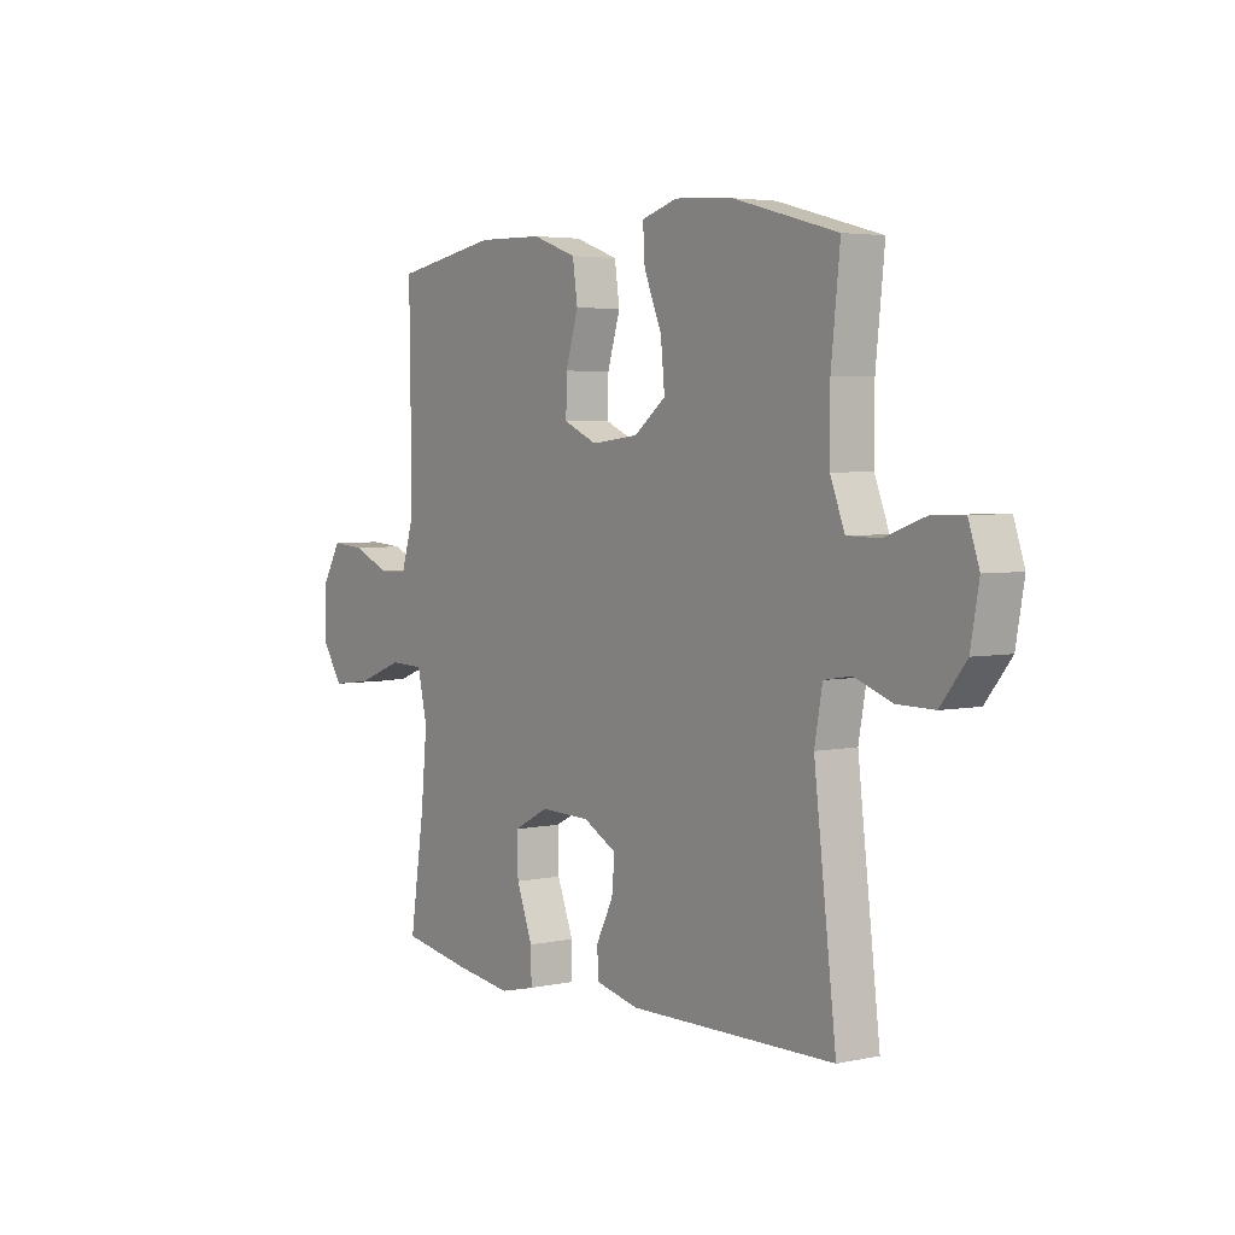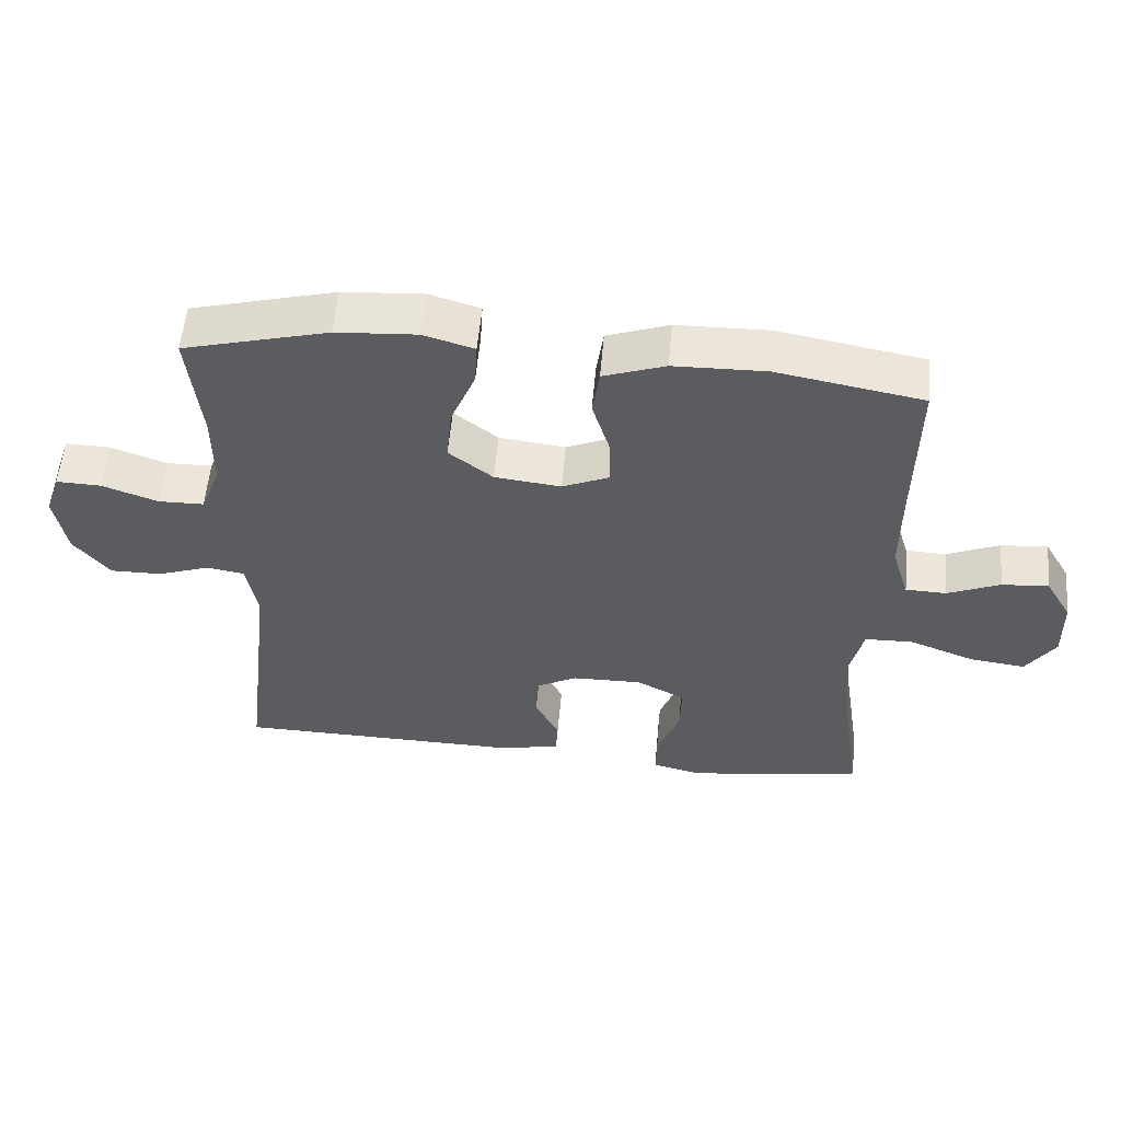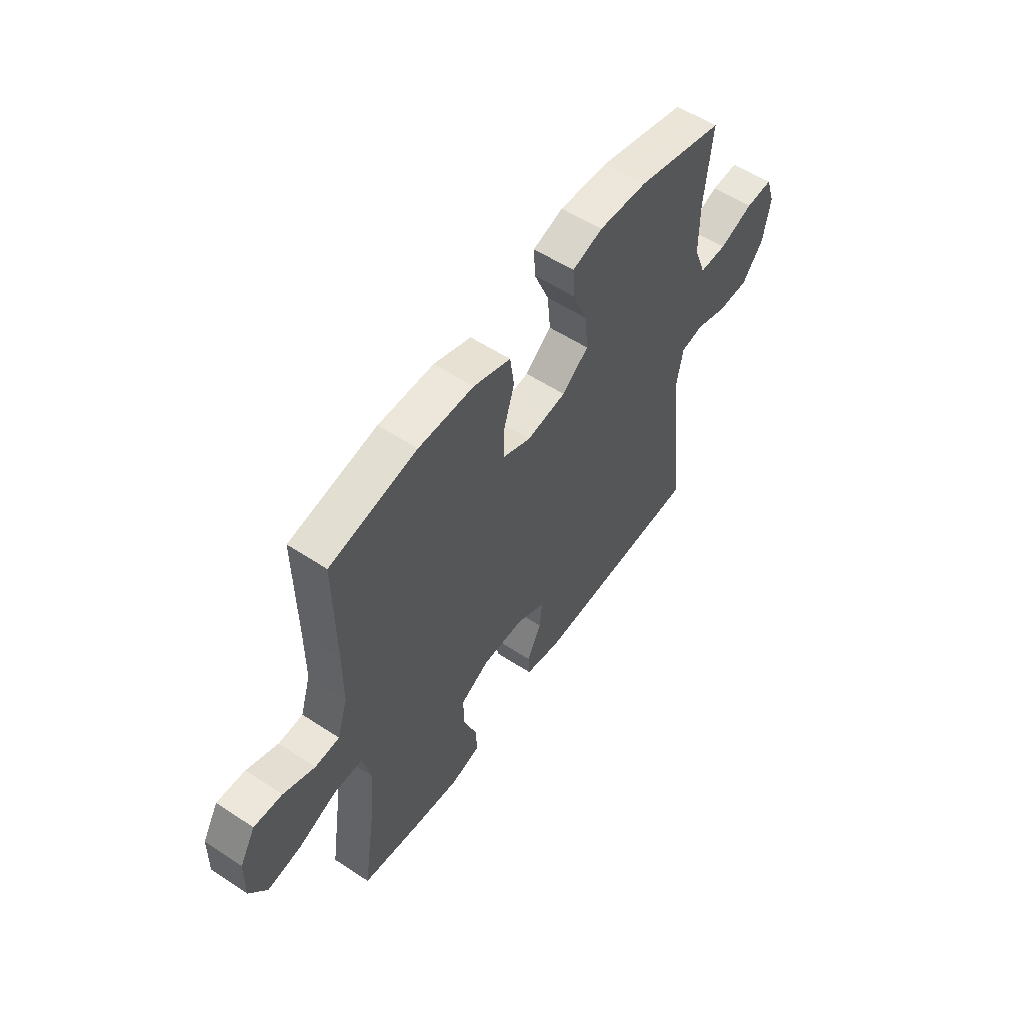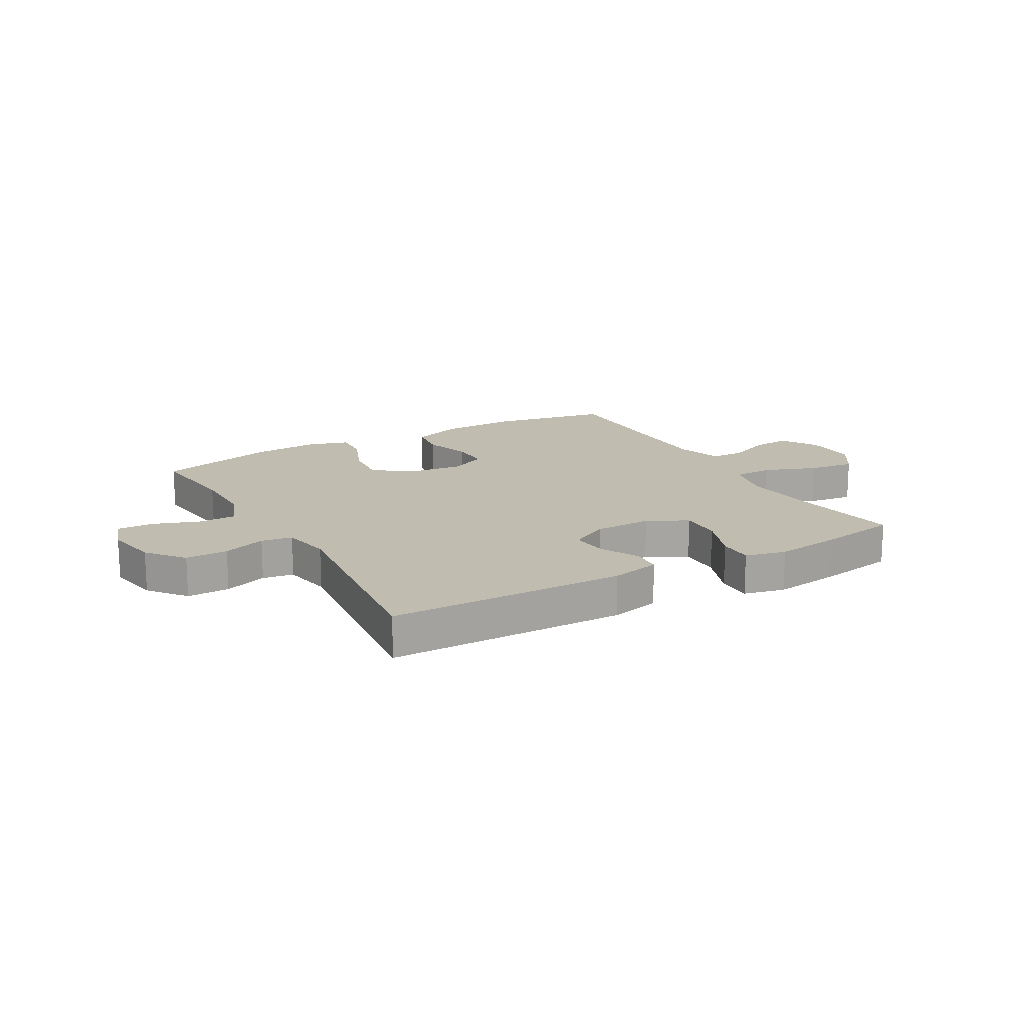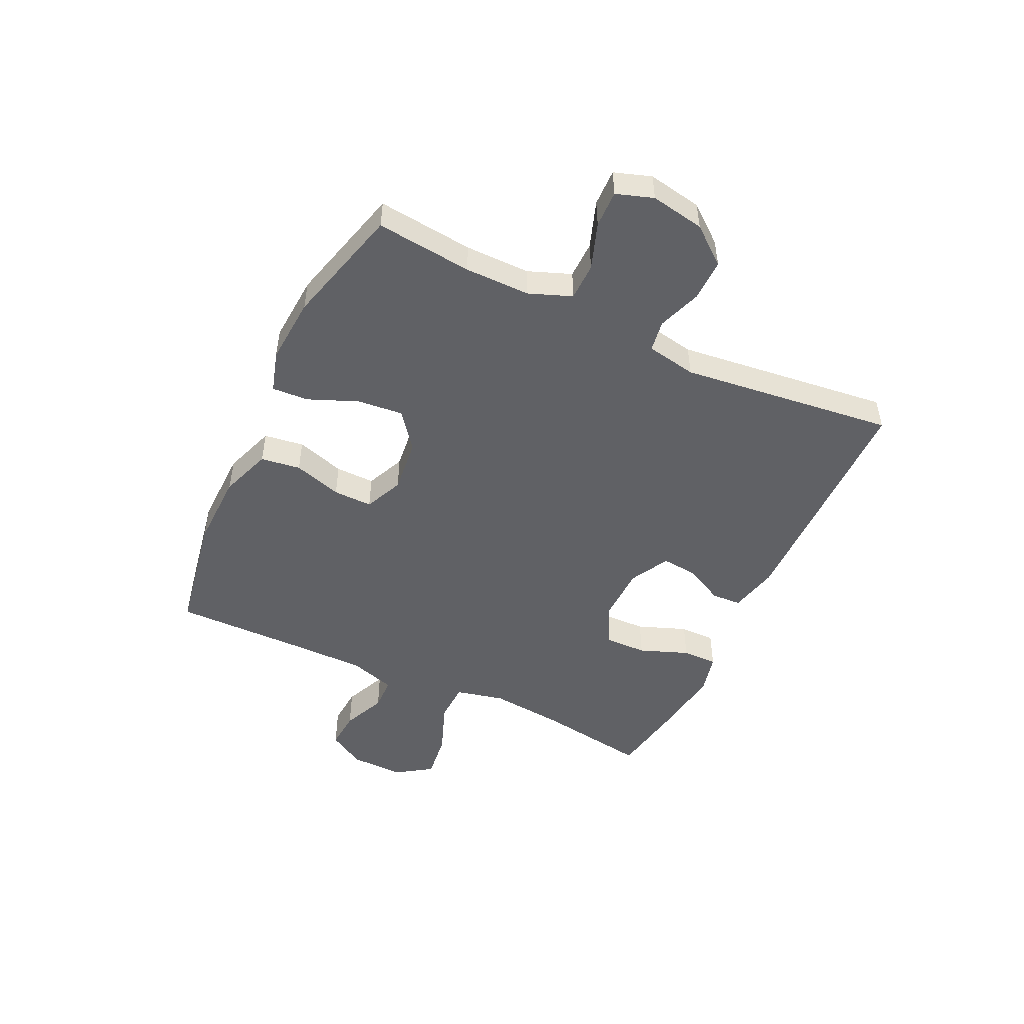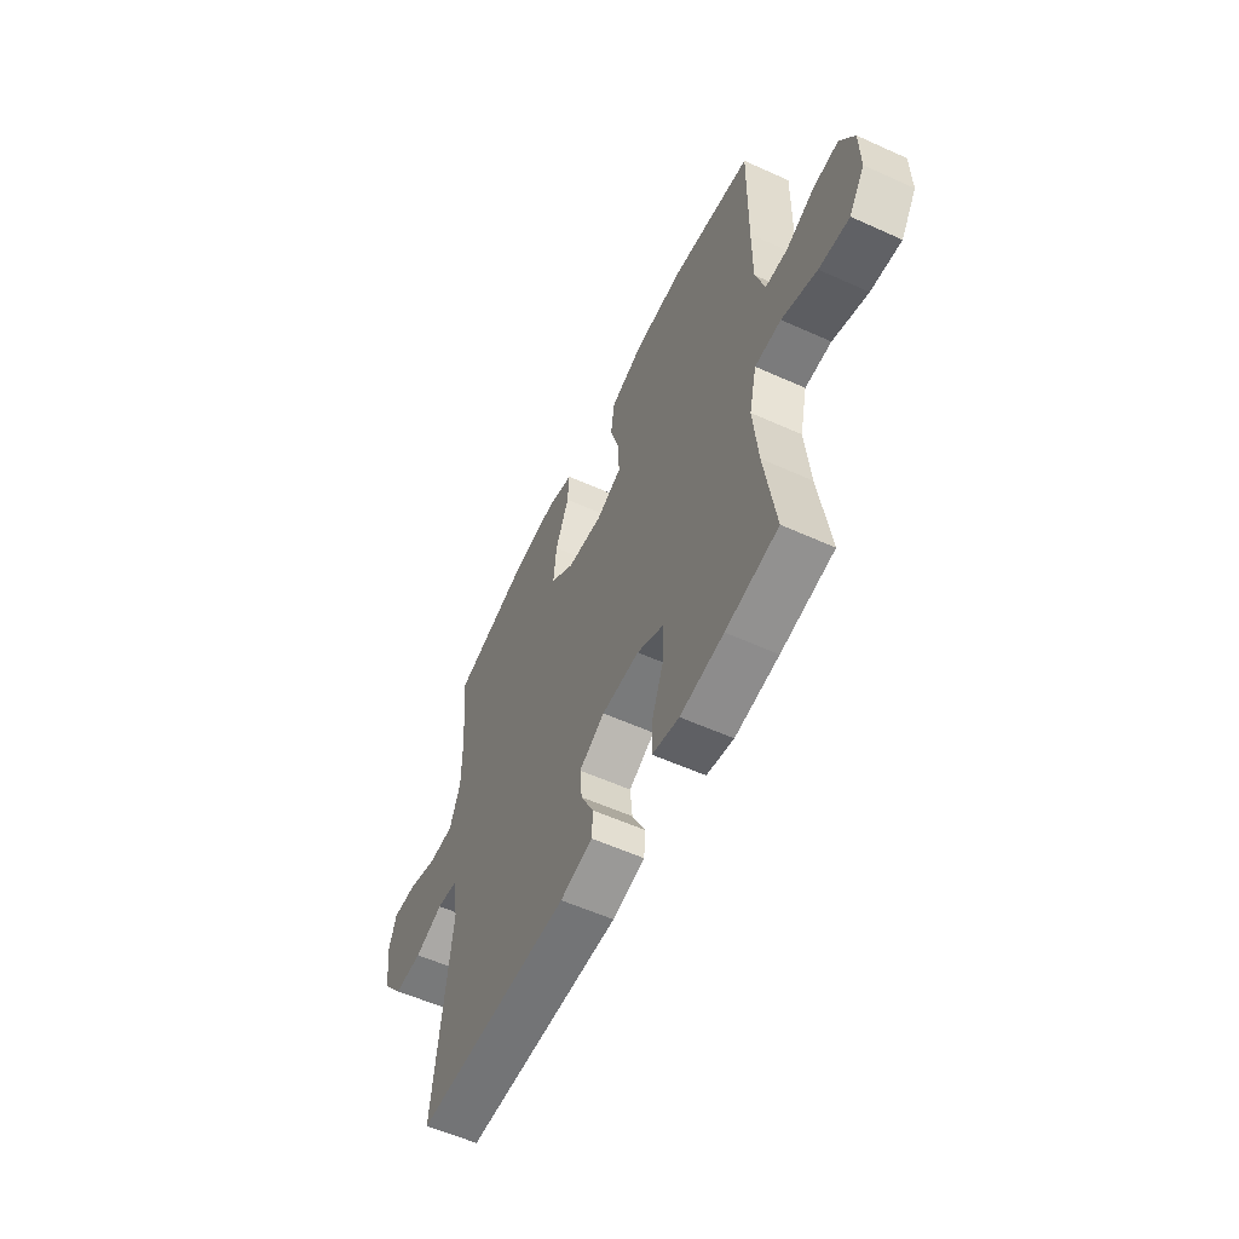
<metadata>
{"format":"obj","ext":"obj","renderer":"f3d","projection":"perspective","resolution":1024,"background":"white","views":[{"elev":4.0,"azim":54.8,"up":"+Z"},{"elev":55.7,"azim":-174.9,"up":"+Z"},{"elev":55.9,"azim":-55.4,"up":"+Z"},{"elev":16.5,"azim":150.3,"up":"+Y"},{"elev":-49.3,"azim":64.6,"up":"+Y"},{"elev":-56.9,"azim":-115.2,"up":"+Z"}]}
</metadata>
<code>
v 0.5 0.07 -0.5
v 0.082 0.07 -0.506
v -0.005 0.07 -0.486
v -0.008 0.07 -0.434
v 0.027 0.07 -0.365
v 0.033 0.07 -0.302
v -0.036 0.07 -0.265
v -0.137 0.07 -0.263
v -0.208 0.07 -0.3
v -0.206 0.07 -0.375
v -0.173 0.07 -0.461
v -0.172 0.07 -0.523
v -0.244 0.07 -0.54
v -0.36 0.07 -0.524
v -0.5 0.07 -0.5
v -0.471 0.07 -0.307
v -0.458 0.07 -0.174
v -0.478 0.07 -0.088
v -0.548 0.07 -0.086
v -0.642 0.07 -0.122
v -0.723 0.07 -0.132
v -0.765 0.07 -0.069
v -0.763 0.07 0.025
v -0.725 0.07 0.09
v -0.657 0.07 0.085
v -0.581 0.07 0.052
v -0.522 0.07 0.054
v -0.497 0.07 0.135
v -0.497 0.07 0.26
v -0.5 0.07 0.5
v -0.289 0.07 0.538
v -0.155 0.07 0.535
v -0.065 0.07 0.503
v -0.055 0.07 0.433
v -0.081 0.07 0.348
v -0.082 0.07 0.279
v -0.014 0.07 0.249
v 0.082 0.07 0.26
v 0.146 0.07 0.31
v 0.138 0.07 0.391
v 0.102 0.07 0.478
v 0.098 0.07 0.542
v 0.171 0.07 0.564
v 0.289 0.07 0.556
v 0.5 0.07 0.5
v 0.482 0.07 0.331
v 0.482 0.07 0.216
v 0.511 0.07 0.141
v 0.577 0.07 0.14
v 0.659 0.07 0.169
v 0.724 0.07 0.171
v 0.746 0.07 0.106
v 0.729 0.07 0.011
v 0.677 0.07 -0.054
v 0.602 0.07 -0.053
v 0.526 0.07 -0.026
v 0.471 0.07 -0.035
v 0.455 0.07 -0.123
v 0.5 0 -0.5
v 0.082 0 -0.506
v -0.005 0 -0.486
v -0.008 0 -0.434
v 0.027 0 -0.365
v 0.033 0 -0.302
v -0.036 0 -0.265
v -0.137 0 -0.263
v -0.208 0 -0.3
v -0.206 0 -0.375
v -0.173 0 -0.461
v -0.172 0 -0.523
v -0.244 0 -0.54
v -0.36 0 -0.524
v -0.5 0 -0.5
v -0.471 0 -0.307
v -0.458 0 -0.174
v -0.478 0 -0.088
v -0.548 0 -0.086
v -0.642 0 -0.122
v -0.723 0 -0.132
v -0.765 0 -0.069
v -0.763 0 0.025
v -0.725 0 0.09
v -0.657 0 0.085
v -0.581 0 0.052
v -0.522 0 0.054
v -0.497 0 0.135
v -0.497 0 0.26
v -0.5 0 0.5
v -0.289 0 0.538
v -0.155 0 0.535
v -0.065 0 0.503
v -0.055 0 0.433
v -0.081 0 0.348
v -0.082 0 0.279
v -0.014 0 0.249
v 0.082 0 0.26
v 0.146 0 0.31
v 0.138 0 0.391
v 0.102 0 0.478
v 0.098 0 0.542
v 0.171 0 0.564
v 0.289 0 0.556
v 0.5 0 0.5
v 0.482 0 0.331
v 0.482 0 0.216
v 0.511 0 0.141
v 0.577 0 0.14
v 0.659 0 0.169
v 0.724 0 0.171
v 0.746 0 0.106
v 0.729 0 0.011
v 0.677 0 -0.054
v 0.602 0 -0.053
v 0.526 0 -0.026
v 0.471 0 -0.035
v 0.455 0 -0.123
f 53 54 55 56
f 53 56 57
f 52 53 57
f 49 50 51 52
f 48 49 52 57
f 47 48 57
f 46 47 57 58
f 44 45 46
f 43 44 46 58
f 40 41 42 43
f 39 40 43 58
f 32 33 34 35
f 32 35 36
f 29 30 31 32
f 28 29 32 36
f 27 28 36 37
f 23 24 25 26
f 23 26 27
f 22 23 27
f 19 20 21 22
f 18 19 22 27
f 13 14 15 16
f 13 16 17
f 10 11 12 13
f 9 10 13 17
f 8 9 17 18
f 2 3 4 5
f 2 5 6
f 1 2 6
f 38 39 58 1
f 7 8 18 27
f 7 27 37 38
f 1 6 7 38
f 114 113 112 111
f 115 114 111
f 115 111 110
f 110 109 108 107
f 115 110 107 106
f 115 106 105
f 116 115 105 104
f 104 103 102
f 116 104 102 101
f 101 100 99 98
f 116 101 98 97
f 93 92 91 90
f 94 93 90
f 90 89 88 87
f 94 90 87 86
f 95 94 86 85
f 84 83 82 81
f 85 84 81
f 85 81 80
f 80 79 78 77
f 85 80 77 76
f 74 73 72 71
f 75 74 71
f 71 70 69 68
f 75 71 68 67
f 76 75 67 66
f 63 62 61 60
f 64 63 60
f 64 60 59
f 59 116 97 96
f 85 76 66 65
f 96 95 85 65
f 96 65 64 59
f 1 59 60 2
f 2 60 61 3
f 3 61 62 4
f 4 62 63 5
f 5 63 64 6
f 6 64 65 7
f 7 65 66 8
f 8 66 67 9
f 9 67 68 10
f 10 68 69 11
f 11 69 70 12
f 12 70 71 13
f 13 71 72 14
f 14 72 73 15
f 15 73 74 16
f 16 74 75 17
f 17 75 76 18
f 18 76 77 19
f 19 77 78 20
f 20 78 79 21
f 21 79 80 22
f 22 80 81 23
f 23 81 82 24
f 24 82 83 25
f 25 83 84 26
f 26 84 85 27
f 27 85 86 28
f 28 86 87 29
f 29 87 88 30
f 30 88 89 31
f 31 89 90 32
f 32 90 91 33
f 33 91 92 34
f 34 92 93 35
f 35 93 94 36
f 36 94 95 37
f 37 95 96 38
f 38 96 97 39
f 39 97 98 40
f 40 98 99 41
f 41 99 100 42
f 42 100 101 43
f 43 101 102 44
f 44 102 103 45
f 45 103 104 46
f 46 104 105 47
f 47 105 106 48
f 48 106 107 49
f 49 107 108 50
f 50 108 109 51
f 51 109 110 52
f 52 110 111 53
f 53 111 112 54
f 54 112 113 55
f 55 113 114 56
f 56 114 115 57
f 57 115 116 58
f 58 116 59 1

</code>
